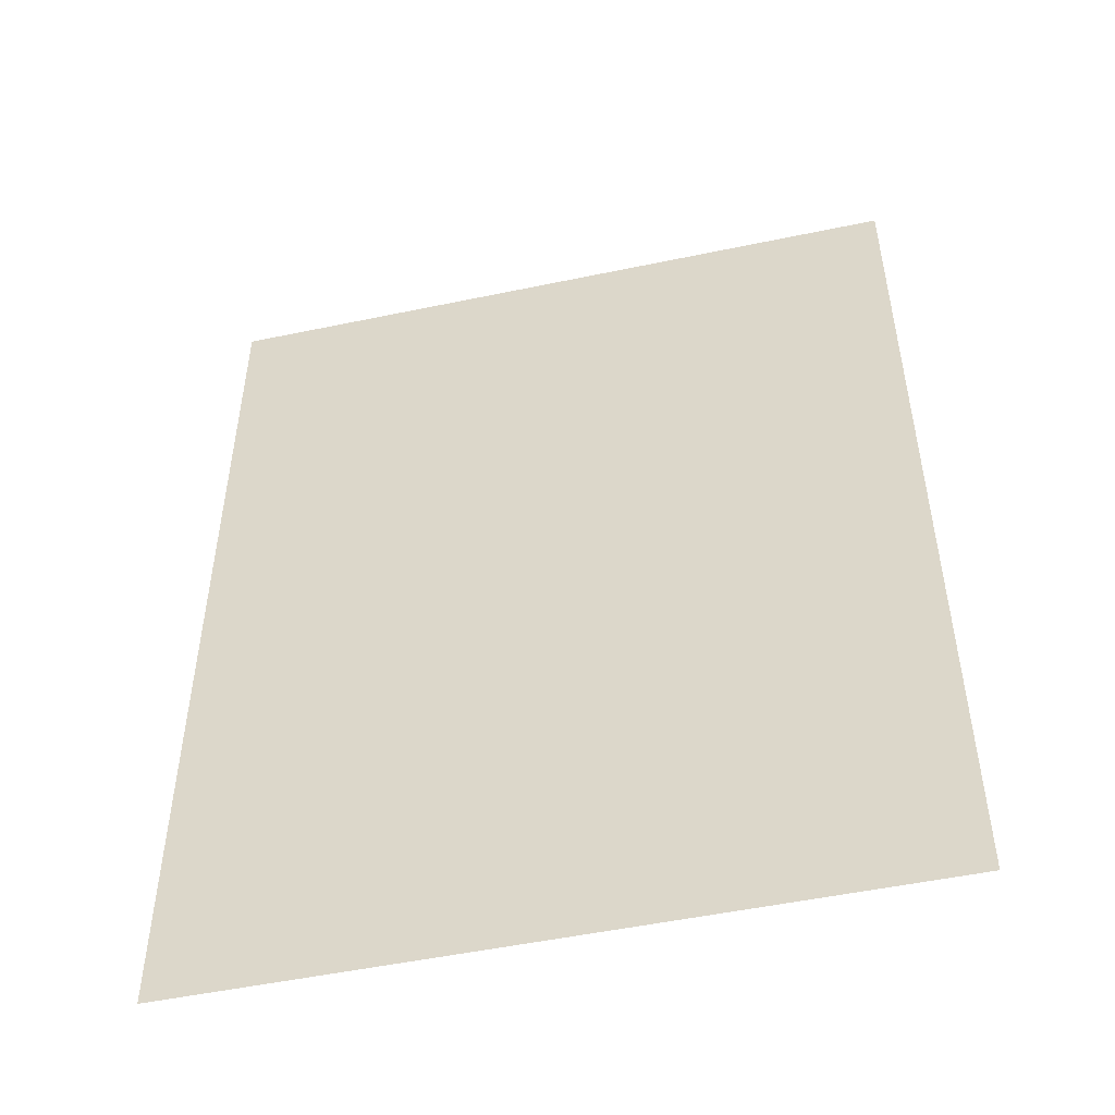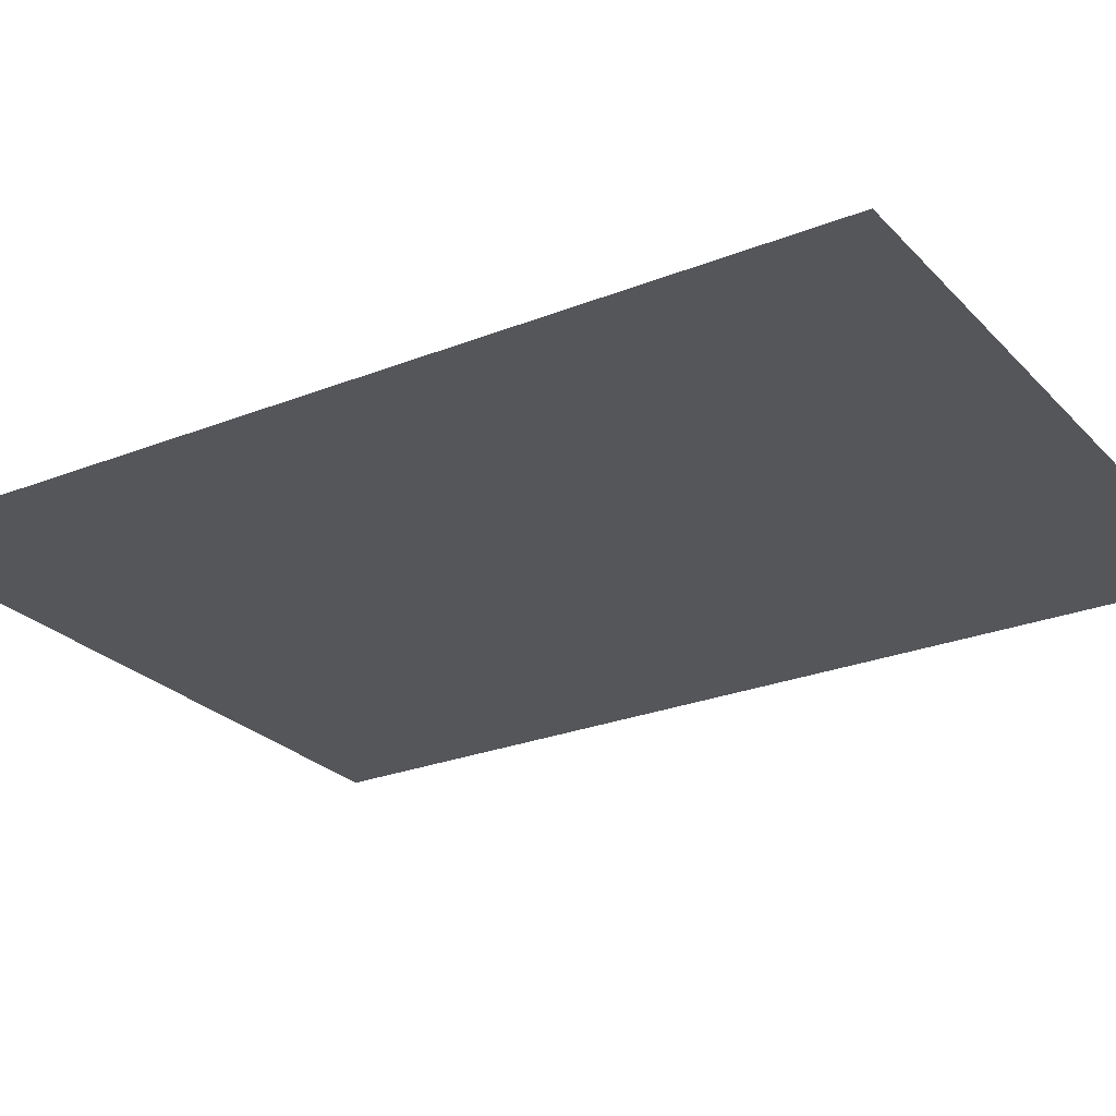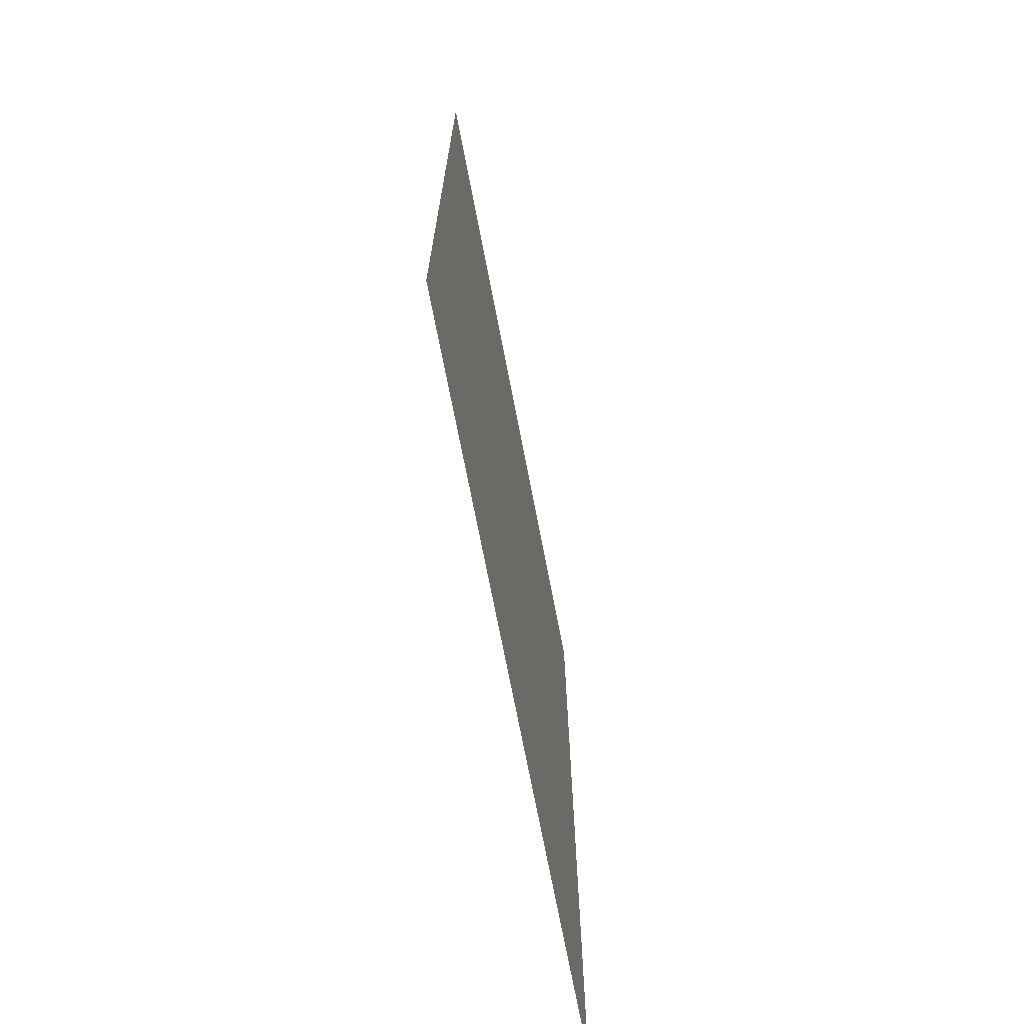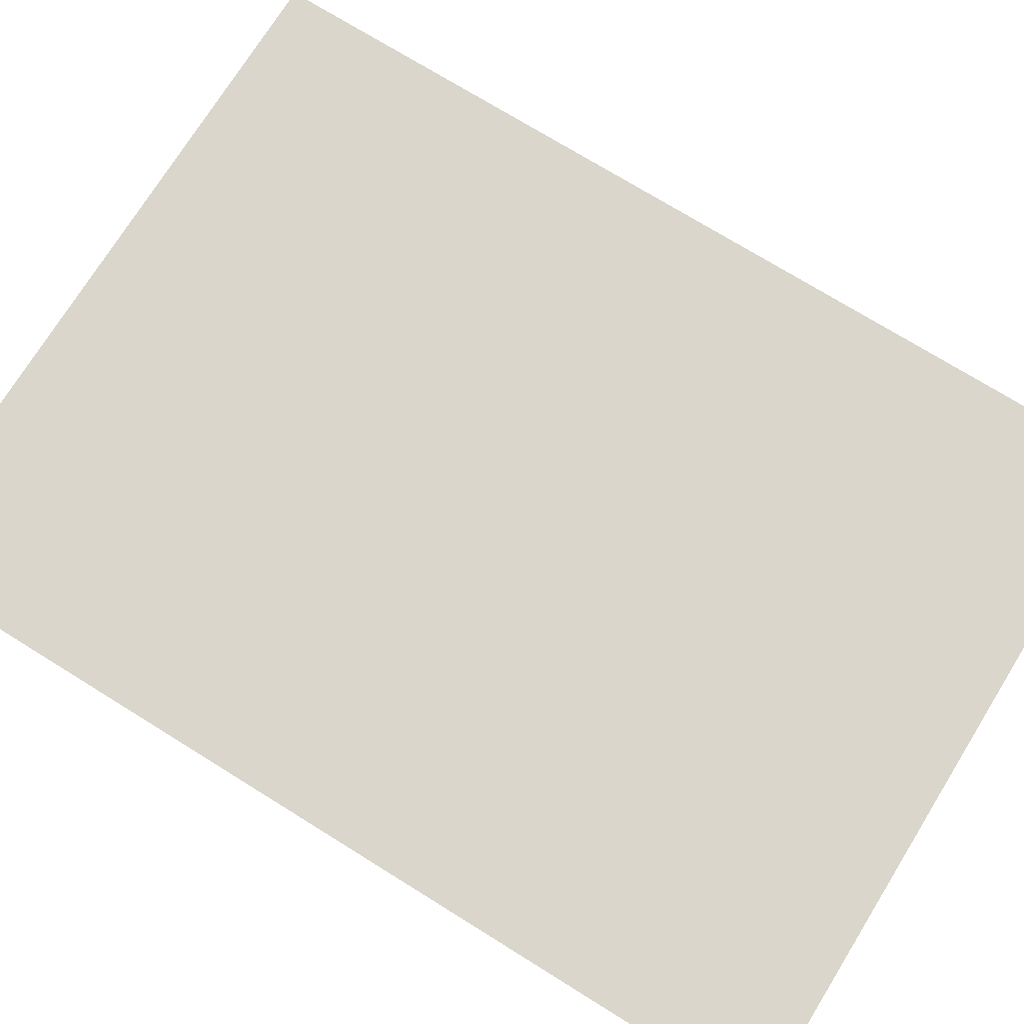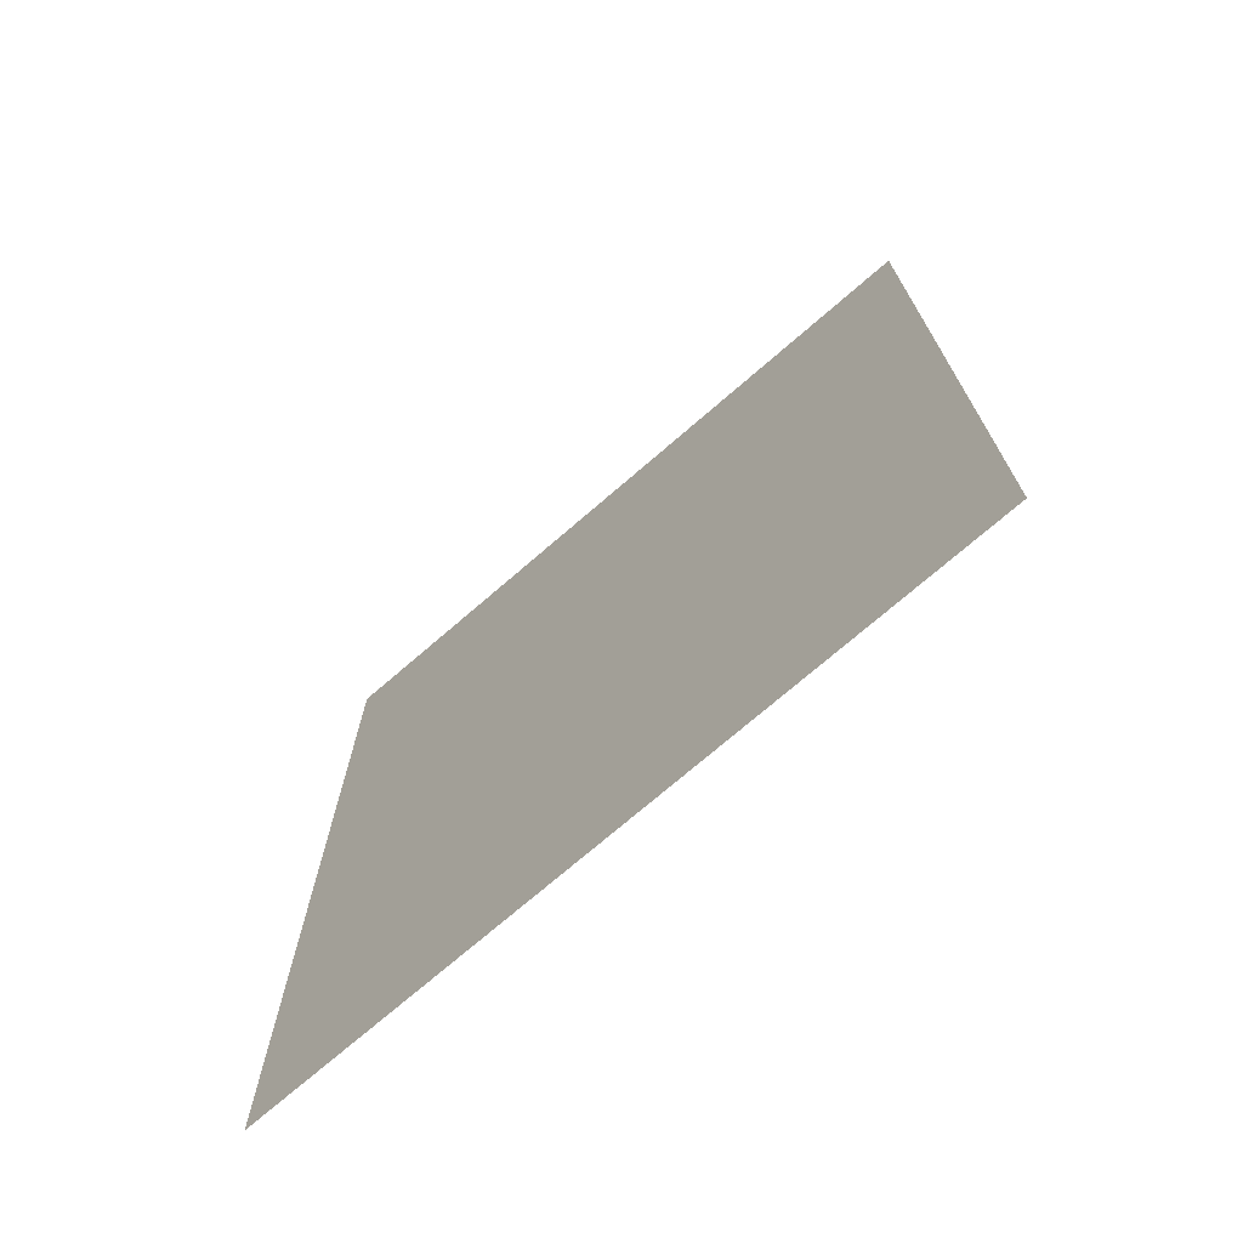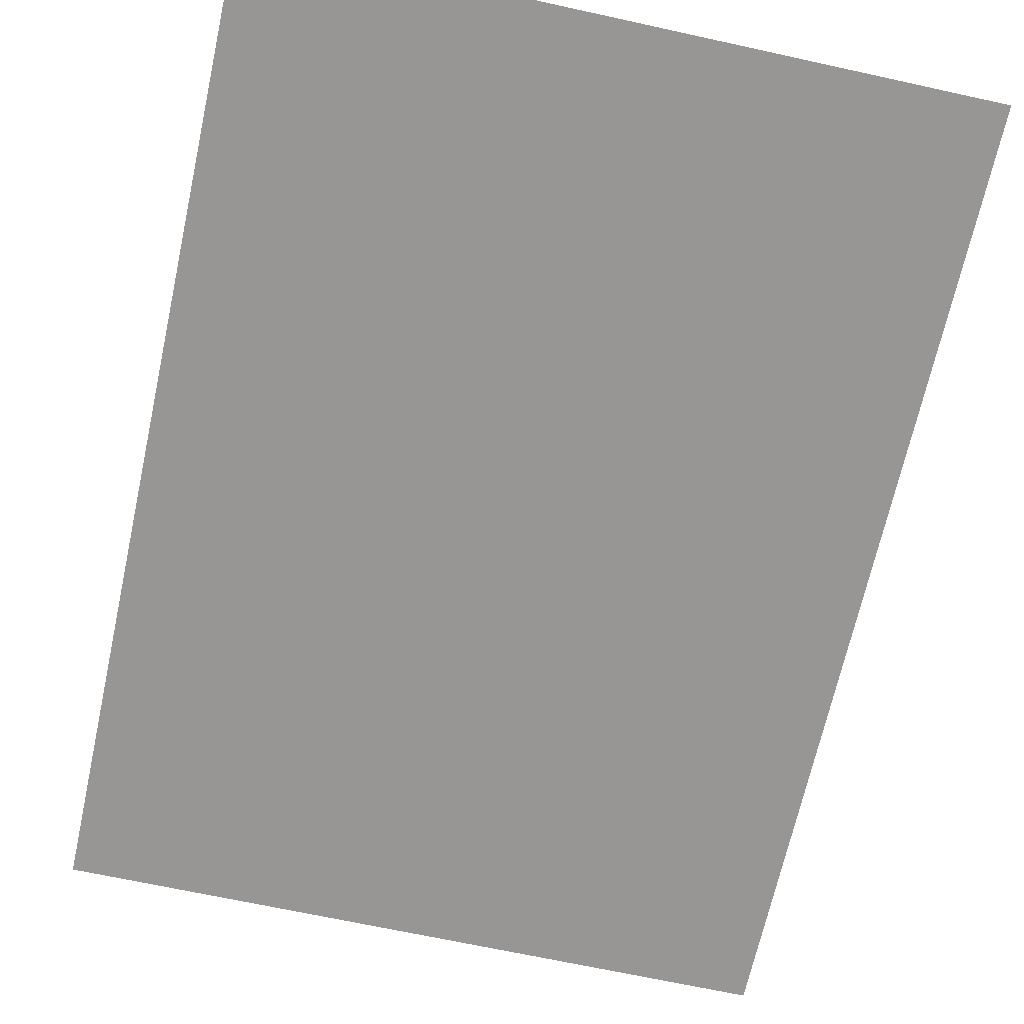
<metadata>
{"format":"obj","ext":"obj","renderer":"f3d","projection":"perspective","resolution":1024,"background":"white","views":[{"elev":-50.7,"azim":-167.0,"up":"+Z"},{"elev":-25.7,"azim":-57.6,"up":"+Y"},{"elev":-72.0,"azim":101.0,"up":"+Z"},{"elev":73.7,"azim":-58.2,"up":"+Y"},{"elev":-73.1,"azim":-139.1,"up":"+Z"},{"elev":-67.9,"azim":-12.4,"up":"+Y"}]}
</metadata>
<code>
v -5.142 1.184 0
v -3.672 1.185 0
v -5.142 1.184 2
v -3.672 1.185 2
f 1 2 3
f 2 3 4

</code>
